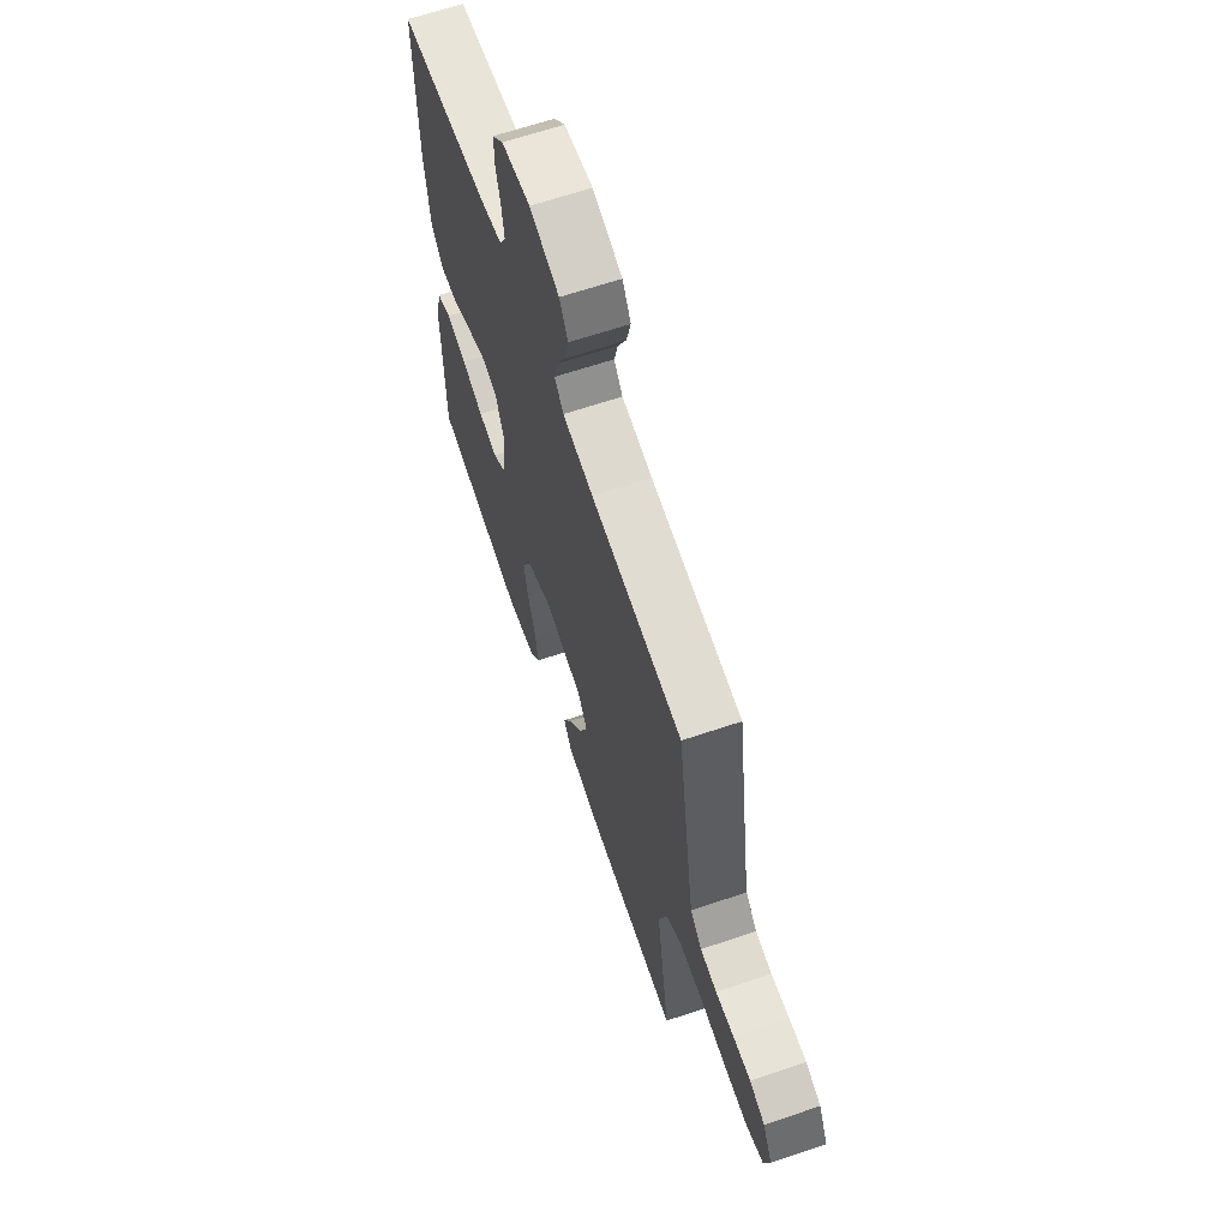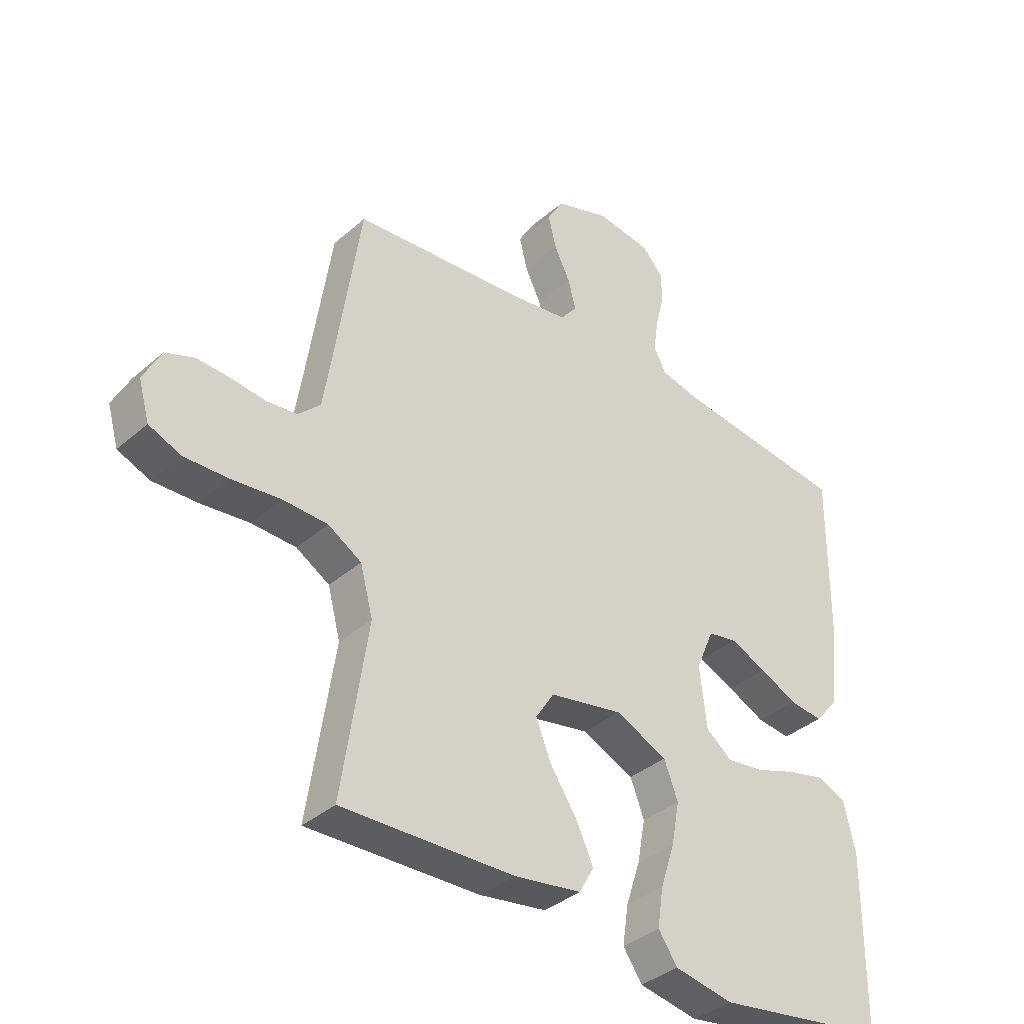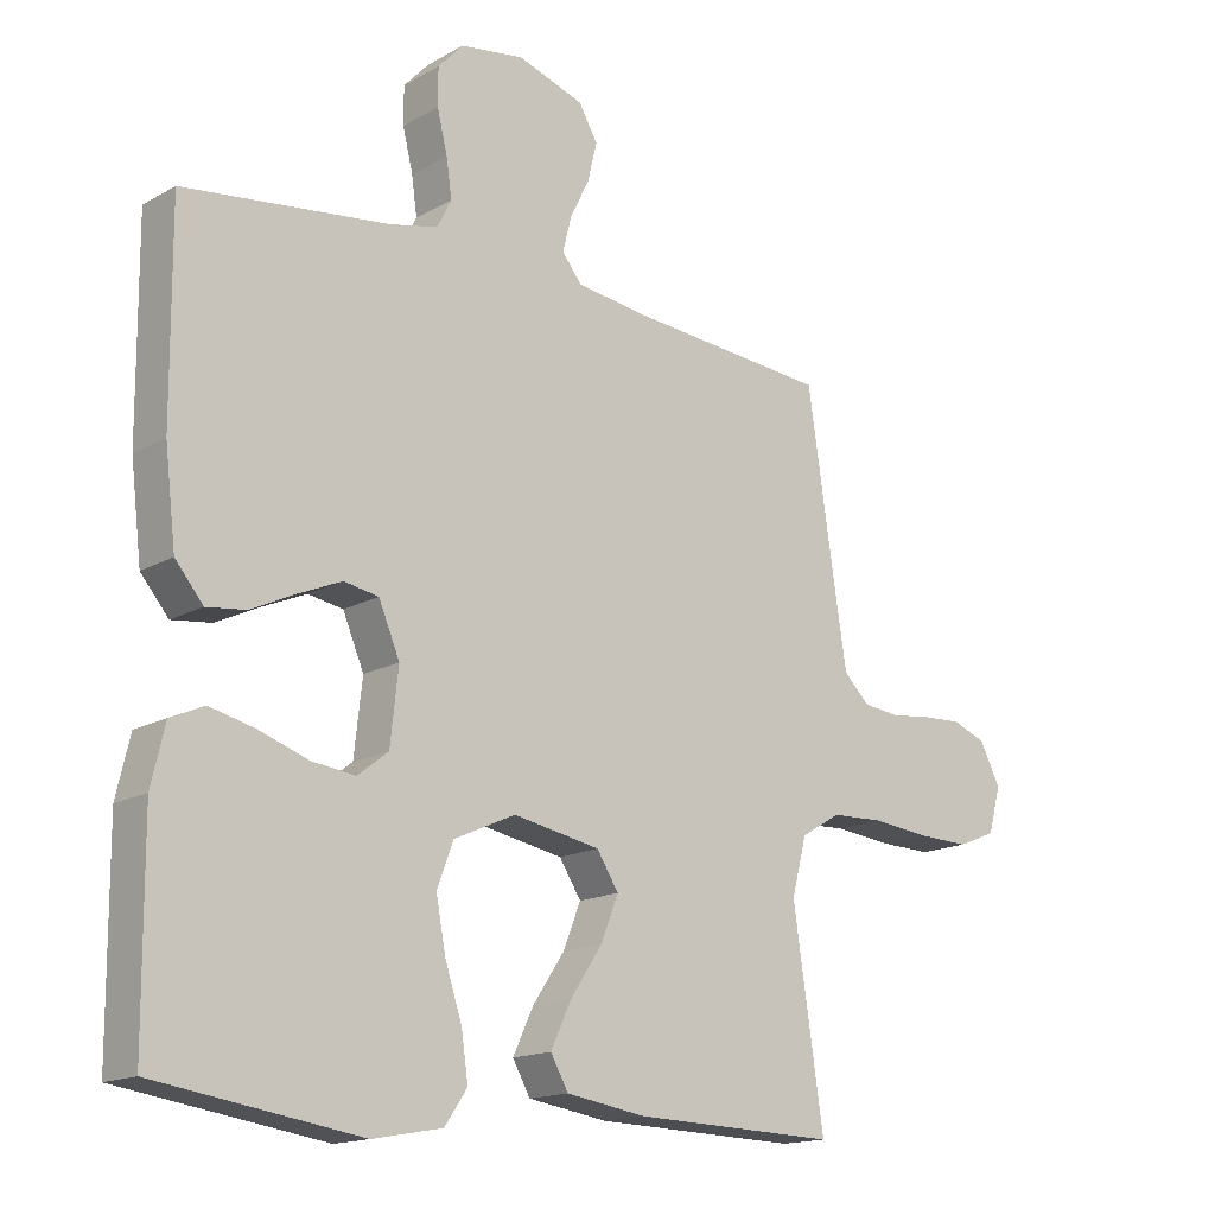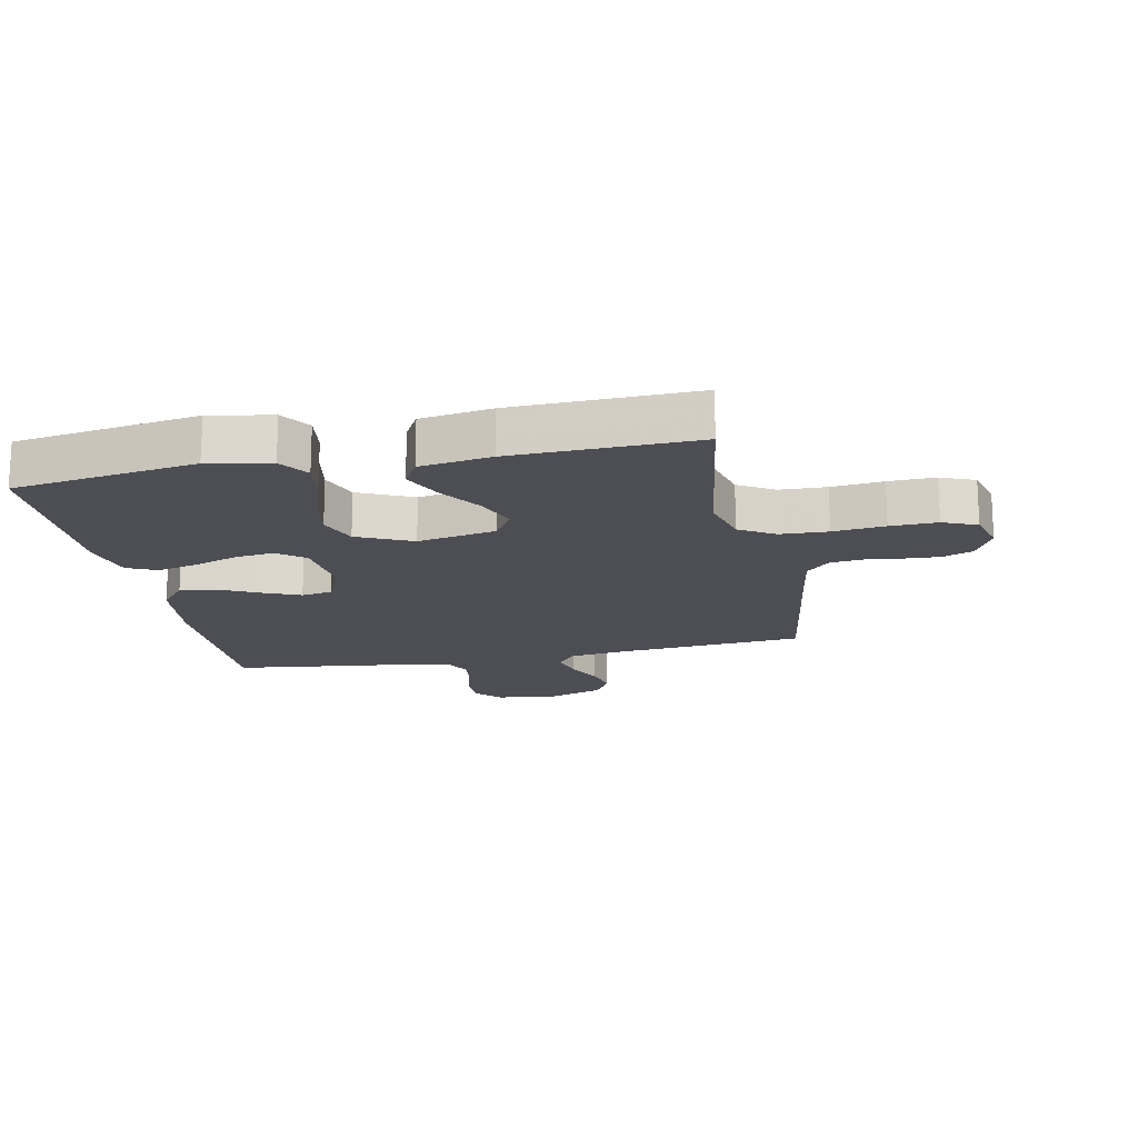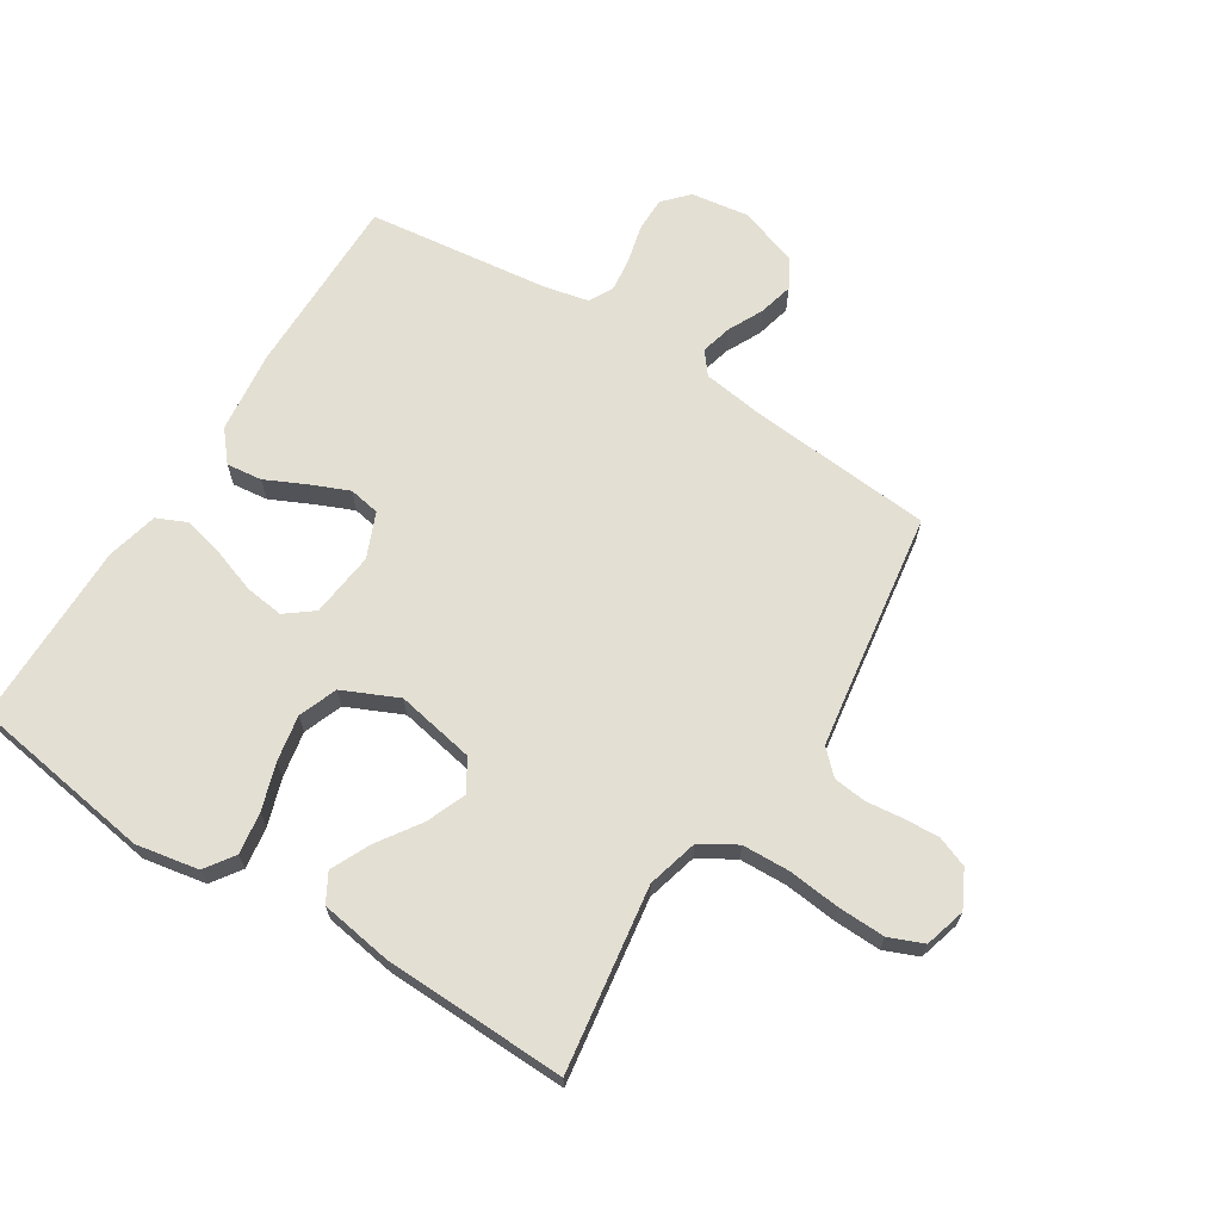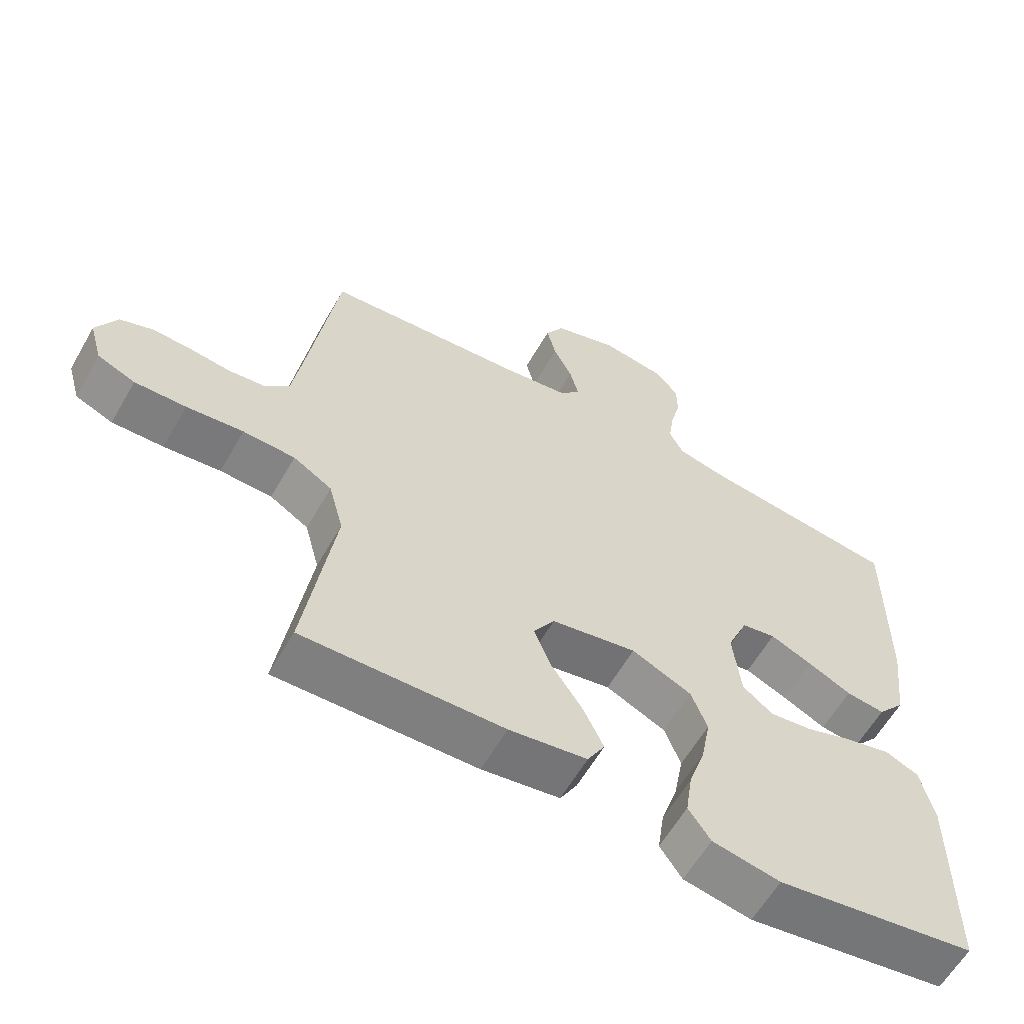
<metadata>
{"format":"obj","ext":"obj","renderer":"f3d","projection":"perspective","resolution":1024,"background":"white","views":[{"elev":64.9,"azim":-108.8,"up":"+Z"},{"elev":-36.7,"azim":-41.7,"up":"+Z"},{"elev":-15.8,"azim":139.2,"up":"+Z"},{"elev":-17.3,"azim":-168.6,"up":"+Y"},{"elev":67.1,"azim":-147.7,"up":"+Y"},{"elev":-60.5,"azim":-29.7,"up":"+Z"}]}
</metadata>
<code>
v -0.5 0.07 -0.5
v -0.455 0.07 -0.2
v -0.477 0.07 -0.117
v -0.535 0.07 -0.082
v -0.613 0.07 -0.079
v -0.698 0.07 -0.088
v -0.775 0.07 -0.09
v -0.831 0.07 -0.067
v -0.85 0.07 0
v -0.819 0.07 0.06
v -0.769 0.07 0.079
v -0.711 0.07 0.076
v -0.651 0.07 0.069
v -0.597 0.07 0.075
v -0.559 0.07 0.112
v -0.545 0.07 0.2
v -0.5 0.07 0.5
v -0.2 0.07 0.525
v -0.099 0.07 0.539
v -0.07 0.07 0.575
v -0.083 0.07 0.626
v -0.111 0.07 0.683
v -0.125 0.07 0.74
v -0.097 0.07 0.788
v 0 0.07 0.82
v 0.094 0.07 0.806
v 0.131 0.07 0.766
v 0.131 0.07 0.711
v 0.116 0.07 0.65
v 0.108 0.07 0.594
v 0.129 0.07 0.553
v 0.2 0.07 0.537
v 0.5 0.07 0.5
v 0.498 0.07 0.2
v 0.482 0.07 0.066
v 0.441 0.07 0.017
v 0.383 0.07 0.024
v 0.318 0.07 0.055
v 0.255 0.07 0.082
v 0.204 0.07 0.073
v 0.173 0.07 0
v 0.185 0.07 -0.107
v 0.23 0.07 -0.142
v 0.294 0.07 -0.134
v 0.366 0.07 -0.109
v 0.433 0.07 -0.093
v 0.482 0.07 -0.115
v 0.502 0.07 -0.2
v 0.5 0.07 -0.5
v 0.2 0.07 -0.545
v 0.098 0.07 -0.526
v 0.065 0.07 -0.478
v 0.075 0.07 -0.41
v 0.1 0.07 -0.334
v 0.114 0.07 -0.259
v 0.09 0.07 -0.196
v 0 0.07 -0.155
v -0.128 0.07 -0.179
v -0.16 0.07 -0.229
v -0.134 0.07 -0.294
v -0.087 0.07 -0.364
v -0.057 0.07 -0.428
v -0.083 0.07 -0.474
v -0.2 0.07 -0.492
v -0.5 0 -0.5
v -0.455 0 -0.2
v -0.477 0 -0.117
v -0.535 0 -0.082
v -0.613 0 -0.079
v -0.698 0 -0.088
v -0.775 0 -0.09
v -0.831 0 -0.067
v -0.85 0 0
v -0.819 0 0.06
v -0.769 0 0.079
v -0.711 0 0.076
v -0.651 0 0.069
v -0.597 0 0.075
v -0.559 0 0.112
v -0.545 0 0.2
v -0.5 0 0.5
v -0.2 0 0.525
v -0.099 0 0.539
v -0.07 0 0.575
v -0.083 0 0.626
v -0.111 0 0.683
v -0.125 0 0.74
v -0.097 0 0.788
v 0 0 0.82
v 0.094 0 0.806
v 0.131 0 0.766
v 0.131 0 0.711
v 0.116 0 0.65
v 0.108 0 0.594
v 0.129 0 0.553
v 0.2 0 0.537
v 0.5 0 0.5
v 0.498 0 0.2
v 0.482 0 0.066
v 0.441 0 0.017
v 0.383 0 0.024
v 0.318 0 0.055
v 0.255 0 0.082
v 0.204 0 0.073
v 0.173 0 0
v 0.185 0 -0.107
v 0.23 0 -0.142
v 0.294 0 -0.134
v 0.366 0 -0.109
v 0.433 0 -0.093
v 0.482 0 -0.115
v 0.502 0 -0.2
v 0.5 0 -0.5
v 0.2 0 -0.545
v 0.098 0 -0.526
v 0.065 0 -0.478
v 0.075 0 -0.41
v 0.1 0 -0.334
v 0.114 0 -0.259
v 0.09 0 -0.196
v 0 0 -0.155
v -0.128 0 -0.179
v -0.16 0 -0.229
v -0.134 0 -0.294
v -0.087 0 -0.364
v -0.057 0 -0.428
v -0.083 0 -0.474
v -0.2 0 -0.492
f 63 64 1 2
f 60 61 62 63
f 59 60 63 2
f 58 59 2 3
f 57 58 3 4
f 51 52 53 54
f 51 54 55
f 50 51 55
f 49 50 55
f 48 49 55 56
f 44 45 46 47
f 43 44 47 48
f 35 36 37 38
f 35 38 39
f 32 33 34 35
f 31 32 35 39
f 30 31 39 40
f 26 27 28 29
f 26 29 30
f 25 26 30
f 21 22 23 24
f 20 21 24 25
f 16 17 18
f 15 16 18 19
f 14 15 19
f 10 11 12 13
f 8 9 10 13
f 8 13 14
f 5 6 7 8
f 4 5 8 14
f 57 4 14 19
f 43 48 56 57
f 42 43 57
f 41 42 57 19
f 20 25 30 40
f 19 20 40 41
f 66 65 128 127
f 127 126 125 124
f 66 127 124 123
f 67 66 123 122
f 68 67 122 121
f 118 117 116 115
f 119 118 115
f 119 115 114
f 119 114 113
f 120 119 113 112
f 111 110 109 108
f 112 111 108 107
f 102 101 100 99
f 103 102 99
f 99 98 97 96
f 103 99 96 95
f 104 103 95 94
f 93 92 91 90
f 94 93 90
f 94 90 89
f 88 87 86 85
f 89 88 85 84
f 82 81 80
f 83 82 80 79
f 83 79 78
f 77 76 75 74
f 77 74 73 72
f 78 77 72
f 72 71 70 69
f 78 72 69 68
f 83 78 68 121
f 121 120 112 107
f 121 107 106
f 83 121 106 105
f 104 94 89 84
f 105 104 84 83
f 1 65 66 2
f 2 66 67 3
f 3 67 68 4
f 4 68 69 5
f 5 69 70 6
f 6 70 71 7
f 7 71 72 8
f 8 72 73 9
f 9 73 74 10
f 10 74 75 11
f 11 75 76 12
f 12 76 77 13
f 13 77 78 14
f 14 78 79 15
f 15 79 80 16
f 16 80 81 17
f 17 81 82 18
f 18 82 83 19
f 19 83 84 20
f 20 84 85 21
f 21 85 86 22
f 22 86 87 23
f 23 87 88 24
f 24 88 89 25
f 25 89 90 26
f 26 90 91 27
f 27 91 92 28
f 28 92 93 29
f 29 93 94 30
f 30 94 95 31
f 31 95 96 32
f 32 96 97 33
f 33 97 98 34
f 34 98 99 35
f 35 99 100 36
f 36 100 101 37
f 37 101 102 38
f 38 102 103 39
f 39 103 104 40
f 40 104 105 41
f 41 105 106 42
f 42 106 107 43
f 43 107 108 44
f 44 108 109 45
f 45 109 110 46
f 46 110 111 47
f 47 111 112 48
f 48 112 113 49
f 49 113 114 50
f 50 114 115 51
f 51 115 116 52
f 52 116 117 53
f 53 117 118 54
f 54 118 119 55
f 55 119 120 56
f 56 120 121 57
f 57 121 122 58
f 58 122 123 59
f 59 123 124 60
f 60 124 125 61
f 61 125 126 62
f 62 126 127 63
f 63 127 128 64
f 64 128 65 1

</code>
